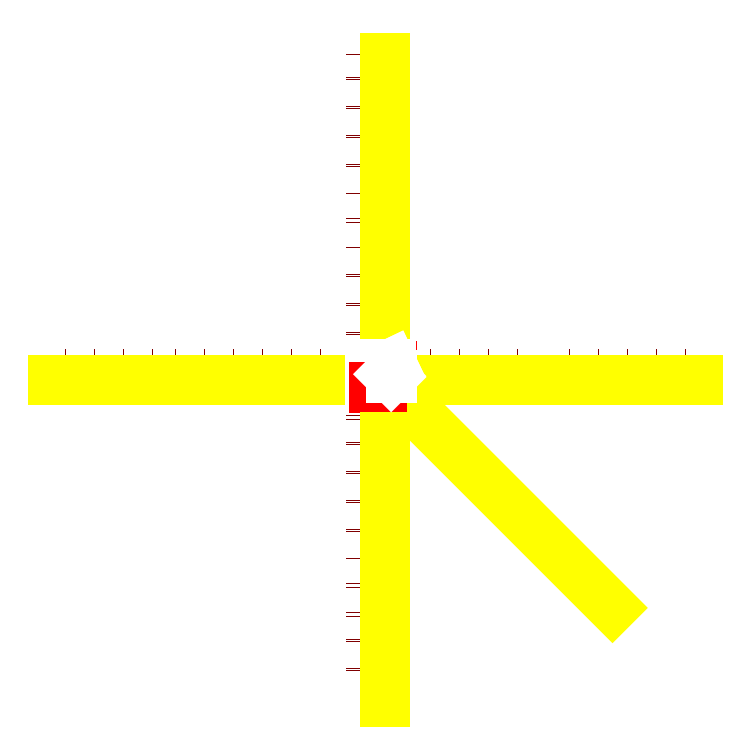
<metadata>
{"format":"dxf","ext":"dxf","renderer":"ezdxf+matplotlib","layout":"modelspace","background":"white","min_lineweight":24,"dpi":150}
</metadata>
<code>
0
SECTION
2
ENTITIES
0
XLINE
8
guide rulers
10
155.9
20
-155.9
30
0
11
1
21
0
31
0
0
XLINE
8
guide rulers
10
145
20
-9
30
0
11
1
21
0
31
0
0
LINE
8
guide rulers
10
-5060
20
-4
30
0
11
4940
21
-4
31
0
0
LINE
8
guide rulers
10
-5132
20
-53.14
30
0
11
4868
21
-53.14
31
0
0
LINE
8
guide rulers
10
-5105
20
-69
30
0
11
4895
21
-69
31
0
0
LINE
8
guide rulers
10
-60
20
-4942
30
0
11
-60
21
5058
31
0
0
LINE
8
guide rulers
10
-3.062e-13
20
-4942
30
0
11
3.062e-13
21
5058
31
0
0
LINE
8
guide rulers
10
60
20
-4942
30
0
11
60
21
5058
31
0
0
LINE
8
guide rulers
10
-120
20
-5005
30
0
11
-120
21
4995
31
0
0
LINE
8
guide rulers
10
-110
20
-5030
30
0
11
-110
21
4970
31
0
0
LINE
8
guide rulers
10
-100
20
-5030
30
0
11
-100
21
4970
31
0
0
LINE
8
guide rulers
10
-20
20
-5030
30
0
11
-20
21
4970
31
0
0
LINE
8
guide rulers
10
-10
20
-5030
30
0
11
-10
21
4970
31
0
0
XLINE
8
guide rulers
10
-125
20
1
30
0
11
1
21
0
31
0
0
XLINE
8
guide rulers
10
12
20
110
30
0
11
1
21
0
31
0
0
XLINE
8
guide rulers
10
-60
20
115
30
0
11
1
21
0
31
0
0
XLINE
8
guide rulers
10
140
20
-70
30
0
11
0
21
1
31
0
0
XLINE
8
guide rulers
10
100
20
-140
30
0
11
1
21
0
31
0
0
XLINE
8
guide rulers
10
200
20
-45
30
0
11
0
21
1
31
0
0
XLINE
8
guide rulers
10
70
20
-200
30
0
11
1
21
0
31
0
0
XLINE
8
guide rulers
10
205
20
-35
30
0
11
0
21
1
31
0
0
XLINE
8
guide rulers
10
194
20
-205
30
0
11
1
21
0
31
0
0
XLINE
8
guide rulers
10
142
20
1.5
30
0
11
0
21
1
31
0
0
XLINE
8
guide rulers
10
147
20
-19
30
0
11
0
21
1
31
0
0
XLINE
8
guide rulers
10
136
20
-142
30
0
11
1
21
0
31
0
0
XLINE
8
guide rulers
10
147
20
-147
30
0
11
1
21
0
31
0
0
XLINE
8
guide rulers
10
220
20
55
30
0
11
0
21
1
31
0
0
XLINE
8
guide rulers
10
220
20
-220
30
0
11
1
21
0
31
0
0
XLINE
8
guide rulers
10
-10
20
120
30
0
11
1
21
0
31
0
0
XLINE
8
guide rulers
10
208
20
58
30
0
11
0
21
1
31
0
0
XLINE
8
guide rulers
10
212.5
20
-208
30
0
11
1
21
0
31
0
0
XLINE
8
guide rulers
10
-2
20
58
30
0
11
0
21
1
31
0
0
XLINE
8
guide rulers
10
-118
20
58
30
0
11
0
21
1
31
0
0
XLINE
8
guide rulers
10
-115
20
59.5
30
0
11
0
21
1
31
0
0
XLINE
8
guide rulers
10
-5
20
59.5
30
0
11
0
21
1
31
0
0
XLINE
8
guide rulers
10
181.2
20
153
30
0
11
1
21
0
31
0
0
XLINE
8
guide rulers
10
-122
20
140.5
30
0
11
0
21
1
31
0
0
XLINE
8
guide rulers
10
2
20
140.5
30
0
11
0
21
1
31
0
0
XLINE
8
guide rulers
10
-3
20
122
30
0
11
1
21
0
31
0
0
XLINE
8
guide rulers
10
205
20
150.9
30
0
11
1
21
0
31
0
0
XLINE
8
guide rulers
10
155.9
20
-10
30
0
11
0
21
1
31
0
0
XLINE
8
guide rulers
10
170
20
-10
30
0
11
0
21
1
31
0
0
XLINE
8
guide rulers
10
170
20
-170
30
0
11
1
21
0
31
0
0
LINE
8
0
10
-60
20
0
30
0
11
-60
21
116
31
0
0
LINE
8
0
10
-60
20
116
30
0
11
60
21
116
31
0
0
LINE
8
0
10
60
20
116
30
0
11
60
21
0
31
0
0
LINE
8
0
10
60
20
0
30
0
11
-60
21
0
31
0
0
LINE
8
0
10
-60
20
0
30
0
11
-60
21
-4
31
0
0
LINE
8
0
10
-60
20
-4
30
0
11
60
21
-4
31
0
0
LINE
8
0
10
60
20
-4
30
0
11
60
21
0
31
0
0
LINE
8
0
10
0
20
0
30
0
11
0
21
116
31
0
0
LINE
8
0
10
205
20
116
30
0
11
220
21
116
31
0
0
LINE
8
0
10
220
20
116
30
0
11
220
21
0
31
0
0
LINE
8
0
10
220
20
0
30
0
11
205
21
0
31
0
0
LINE
8
0
10
205
20
0
30
0
11
205
21
116
31
0
0
LINE
8
0
10
220
20
0
30
0
11
220
21
-4
31
0
0
LINE
8
0
10
220
20
-4
30
0
11
200
21
-4
31
0
0
LINE
8
0
10
200
20
-4
30
0
11
200
21
0
31
0
0
LINE
8
0
10
200
20
0
30
0
11
205
21
0
31
0
0
LINE
8
0
10
208
20
116
30
0
11
208
21
0
31
0
0
LINE
8
0
10
60
20
-220
30
0
11
60
21
-200
31
0
0
LINE
8
0
10
60
20
-200
30
0
11
-60
21
-200
31
0
0
LINE
8
0
10
-60
20
-200
30
0
11
-60
21
-220
31
0
0
LINE
8
0
10
-60
20
-220
30
0
11
60
21
-220
31
0
0
LINE
8
0
10
60
20
-205
30
0
11
-60
21
-205
31
0
0
LINE
8
0
10
-1.42e-14
20
-208
30
0
11
-1.7e-14
21
-220
31
0
0
LINE
8
axes
10
-5040
20
-100
30
0
11
4960
21
-100
31
0
0
LINE
8
axes
10
100
20
-5100
30
0
11
100
21
4900
31
0
0
LINE
8
axes
10
100
20
-100
30
0
11
3636
21
-3636
31
0
0
MTEXT
8
axes
10
91.58
20
-108.8
30
0
40
10
41
0
71
3
72
1
1
\C2;underside
7
textstyle0
50
0
73
2
44
1
0
MTEXT
8
axes
10
91.58
20
-78.79
30
0
40
10
41
0
71
3
72
1
1
\C2;front
7
textstyle1
50
0
73
2
44
1
0
MTEXT
8
axes
10
111.6
20
-78.79
30
0
40
10
41
0
71
1
72
1
1
\C2;side
7
textstyle2
50
0
73
2
44
1
0
LINE
8
window_box
10
0
20
-4
30
0
11
-120
21
-4
31
0
0
LINE
8
window_box
10
-120
20
-4
30
0
11
-120
21
-9
31
0
0
LINE
8
window_box
10
-120
20
-9
30
0
11
0
21
-9
31
0
0
LINE
8
window_box
10
0
20
-9
30
0
11
0
21
-4
31
0
0
LINE
8
window_box
10
-110
20
-9
30
0
11
-110
21
-53.14
31
0
0
LINE
8
window_box
10
-110
20
-53.14
30
0
11
-100
21
-53.14
31
0
0
LINE
8
window_box
10
-100
20
-53.14
30
0
11
-100
21
-9
31
0
0
LINE
8
window_box
10
-10
20
-9
30
0
11
-10
21
-53.14
31
0
0
LINE
8
window_box
10
-10
20
-53.14
30
0
11
-20
21
-53.14
31
0
0
LINE
8
window_box
10
-20
20
-53.14
30
0
11
-20
21
-9
31
0
0
LINE
8
window_box
10
-110
20
-53.14
30
0
11
-110
21
-69
31
0
0
LINE
8
window_box
10
-110
20
-69
30
0
11
-100
21
-69
31
0
0
LINE
8
window_box
10
-100
20
-69
30
0
11
-100
21
-53.14
31
0
0
LINE
8
window_box
10
-20
20
-53.14
30
0
11
-20
21
-69
31
0
0
LINE
8
window_box
10
-20
20
-69
30
0
11
-10
21
-69
31
0
0
LINE
8
window_box
10
-10
20
-69
30
0
11
-10
21
-53.14
31
0
0
LINE
8
window_box
10
-118
20
-4
30
0
11
-118
21
112
31
0
0
LINE
8
window_box
10
-118
20
110
30
0
11
-115
21
110
31
0
0
LINE
8
window_box
10
-113
20
110
30
0
11
-113
21
1
31
0
0
LINE
8
window_box
10
-2
20
-4
30
0
11
-2
21
112
31
0
0
LINE
8
window_box
10
-2
20
110
30
0
11
-5
21
110
31
0
0
LINE
8
window_box
10
-7
20
110
30
0
11
-7
21
1
31
0
0
LINE
8
window_box
10
-118
20
112
30
0
11
-118
21
115
31
0
0
LINE
8
window_box
10
-118
20
115
30
0
11
-2
21
115
31
0
0
LINE
8
window_box
10
-2
20
115
30
0
11
-2
21
112
31
0
0
LINE
8
window_box
10
-115
20
110
30
0
11
-5
21
110
31
0
0
LINE
8
window_box
10
-118
20
115
30
0
11
-120
21
115
31
0
0
LINE
8
window_box
10
0
20
115
30
0
11
-2
21
115
31
0
0
LINE
8
window_box
10
-118
20
1
30
0
11
-115
21
1
31
0
0
LINE
8
window_box
10
-115
20
1
30
0
11
-5
21
1
31
0
0
LINE
8
window_box
10
-5
20
1
30
0
11
-2
21
1
31
0
0
HATCH
8
window_box
10
0
20
0
30
0
210
0
220
0
230
1
2
ANSI37
70
0
71
0
91
1
92
1
93
4
72
1
10
-113
20
1
11
-7
21
1
72
1
10
-7
20
1
11
-7
21
110
72
1
10
-7
20
110
11
-113
21
110
72
1
10
-113
20
110
11
-113
21
1
97
0
75
0
76
1
52
45
41
1
77
0
78
1
53
45
43
0
44
0
45
-0.08839
46
0.08839
79
0
98
0
0
LINE
8
window_box
10
200
20
-49
30
0
11
200
21
-39
31
0
0
LINE
8
window_box
10
200
20
-39
30
0
11
170
21
-9
31
0
0
LINE
8
window_box
10
170
20
-9
30
0
11
160
21
-9
31
0
0
LINE
8
window_box
10
200
20
-9
30
0
11
200
21
-69
31
0
0
LINE
8
window_box
10
200
20
-69
30
0
11
205
21
-69
31
0
0
LINE
8
window_box
10
205
20
-69
30
0
11
205
21
-9
31
0
0
LINE
8
window_box
10
205
20
-9
30
0
11
200
21
-9
31
0
0
LINE
8
window_box
10
140
20
-9
30
0
11
205
21
-9
31
0
0
LINE
8
window_box
10
205
20
-4
30
0
11
140
21
-4
31
0
0
LINE
8
window_box
10
140
20
-4
30
0
11
140
21
-9
31
0
0
LINE
8
window_box
10
142
20
-4
30
0
11
142
21
-1
31
0
0
LINE
8
window_box
10
142
20
1
30
0
11
147
21
1
31
0
0
LINE
8
window_box
10
147
20
1
30
0
11
147
21
-4
31
0
0
LINE
8
window_box
10
142
20
115
30
0
11
145
21
115
31
0
0
LINE
8
window_box
10
147
20
115
30
0
11
147
21
110
31
0
0
LINE
8
window_box
10
147
20
110
30
0
11
142
21
110
31
0
0
LINE
8
window_box
10
142
20
112
30
0
11
142
21
115
31
0
0
LINE
8
window_box
10
147
20
1
30
0
11
205
21
1
31
0
0
LINE
8
window_box
10
142
20
-1
30
0
11
142
21
112
31
0
0
LINE
8
window_box
10
147
20
110
30
0
11
147
21
1
31
0
0
LINE
8
window_box
10
200
20
1
30
0
11
200
21
110
31
0
0
LINE
8
window_box
10
205
20
112
30
0
11
205
21
-4
31
0
0
LINE
8
window_box
10
145
20
115
30
0
11
205
21
115
31
0
0
LINE
8
window_box
10
205
20
115
30
0
11
205
21
112
31
0
0
LINE
8
window_box
10
200
20
110
30
0
11
147
21
110
31
0
0
LINE
8
window_box
10
200
20
110
30
0
11
205
21
110
31
0
0
HATCH
8
window_box
10
0
20
0
30
0
210
0
220
0
230
1
2
ANSI37
70
0
71
0
91
1
92
1
93
4
72
1
10
147
20
1
11
200
21
1
72
1
10
200
20
1
11
200
21
110
72
1
10
200
20
110
11
147
21
110
72
1
10
147
20
110
11
147
21
1
97
0
75
0
76
1
52
45
41
1
77
0
78
1
53
45
43
0
44
0
45
-0.08839
46
0.08839
79
0
98
0
0
LINE
8
window_box
10
-120
20
120
30
0
11
0
21
120
31
0
0
LINE
8
window_box
10
0
20
120
30
0
11
2
21
120
31
0
0
LINE
8
window_box
10
2
20
153
30
0
11
-122
21
153
31
0
0
LINE
8
window_box
10
-122
20
120
30
0
11
-120
21
120
31
0
0
LINE
8
window_box
10
142
20
115
30
0
11
140
21
115
31
0
0
LINE
8
window_box
10
140
20
115
30
0
11
140
21
120.1
31
0
0
LINE
8
window_box
10
140
20
119.9
30
0
11
205
21
119.9
31
0
0
LINE
8
window_box
10
205
20
119.9
30
0
11
205
21
115
31
0
0
LINE
8
window_box
10
205
20
150.9
30
0
11
205
21
119.9
31
0
0
LINE
8
window_box
10
205
20
150.9
30
0
11
140
21
119.9
31
0
0
LINE
8
window_box
10
140
20
119.9
30
0
11
140
21
121.9
31
0
0
LINE
8
window_box
10
140
20
121.9
30
0
11
205
21
152.9
31
0
0
LINE
8
window_box
10
205
20
152.9
30
0
11
205
21
150.9
31
0
0
LINE
8
window_box
10
-122
20
122
30
0
11
2
21
122
31
0
0
LINE
8
window_box
10
-122
20
120
30
0
11
-122
21
122
31
0
0
LINE
8
window_box
10
-122
20
122
30
0
11
-122
21
153
31
0
0
LINE
8
window_box
10
2
20
153
30
0
11
2
21
122
31
0
0
LINE
8
window_box
10
2
20
122
30
0
11
2
21
120
31
0
0
HATCH
8
window_box
10
0
20
0
30
0
210
0
220
0
230
1
2
ANSI32
70
0
71
0
91
1
92
1
93
4
72
1
10
2
20
153
11
-122
21
153
72
1
10
-122
20
153
11
-122
21
122
72
1
10
-122
20
122
11
2
21
122
72
1
10
2
20
122
11
2
21
153
97
0
75
0
76
1
52
45
41
1
77
0
78
1
53
45
43
0
44
0
45
-0.08839
46
0.08839
79
0
98
0
0
LINE
8
window_box
10
205
20
-9
30
0
11
205
21
-8
31
0
0
LINE
8
window_box
10
205
20
-8
30
0
11
205
21
-4
31
0
0
LINE
8
window_box
10
-120
20
115
30
0
11
-120
21
120
31
0
0
LINE
8
window_box
10
0
20
115
30
0
11
0
21
120
31
0
0
LINE
8
window_box
10
-120
20
-205
30
0
11
-120
21
-140
31
0
0
LINE
8
window_box
10
-120
20
-140
30
0
11
-1.21e-14
21
-140
31
0
0
LINE
8
window_box
10
-20
20
-200
30
0
11
-20
21
-205
31
0
0
LINE
8
window_box
10
-10
20
-205
30
0
11
-10
21
-200
31
0
0
LINE
8
window_box
10
-110
20
-205
30
0
11
-110
21
-200
31
0
0
LINE
8
window_box
10
-110
20
-200
30
0
11
-100
21
-200
31
0
0
LINE
8
window_box
10
-100
20
-200
30
0
11
-100
21
-205
31
0
0
LINE
8
window_box
10
-10
20
-155.9
30
0
11
-10
21
-200
31
0
0
LINE
8
window_box
10
-10
20
-155.9
30
0
11
-20
21
-155.9
31
0
0
LINE
8
window_box
10
-20
20
-155.9
30
0
11
-20
21
-200
31
0
0
LINE
8
window_box
10
-100
20
-200
30
0
11
-100
21
-155.9
31
0
0
LINE
8
window_box
10
-100
20
-155.9
30
0
11
-110
21
-155.9
31
0
0
LINE
8
window_box
10
-110
20
-155.9
30
0
11
-110
21
-200
31
0
0
LINE
8
window_box
10
-120
20
-140
30
0
11
-122
21
-140
31
0
0
LINE
8
window_box
10
-122
20
-140
30
0
11
-122
21
-205
31
0
0
LINE
8
window_box
10
-122
20
-205
30
0
11
-120
21
-205
31
0
0
LINE
8
window_box
10
-1.21e-14
20
-140
30
0
11
2
21
-140
31
0
0
LINE
8
window_box
10
-20
20
-200
30
0
11
-10
21
-200
31
0
0
LINE
8
window_box
10
-1.21e-14
20
-140
30
0
11
-1.61e-14
21
-205
31
0
0
LINE
8
window_box
10
-1.61e-14
20
-205
30
0
11
-120
21
-205
31
0
0
LINE
8
window_box
10
2
20
-140
30
0
11
2
21
-205
31
0
0
LINE
8
window_box
10
2
20
-205
30
0
11
-1.61e-14
21
-205
31
0
0
LINE
8
0
10
-60
20
-208
30
0
11
60
21
-208
31
0
0
DIMENSION
8
dimensions
10
-122
20
180
30
0
11
-60
21
182.8
31
0
70
0
71
8
72
2
74
0
75
0
41
1
42
0
1

3
Standard
13
-122
23
137.5
33
0
14
2
24
137.5
34
0
50
0
0
DIMENSION
8
dimensions
10
135.1
20
129.9
30
0
11
166.3
21
148.8
31
0
70
1
71
8
72
2
74
0
75
0
41
1
42
0
1

3
Standard
13
140
23
120.1
33
0
14
205
24
152.9
34
0
0
DIMENSION
8
dimensions
10
161.1
20
130
30
0
11
176.2
21
128.1
31
0
70
2
71
8
72
2
74
0
75
0
41
1
42
0
1

3
Standard
13
140.1
23
120
33
0
14
163.3
24
120
34
0
15
140.1
25
120
35
0
16
173.6
26
126.7
36
0
0
DIMENSION
8
dimensions
10
205
20
136.7
30
0
11
195.1
21
135.3
31
0
70
2
71
8
72
2
74
0
75
0
41
1
42
0
1

3
Standard
13
205
23
150.9
33
0
14
192.1
24
144.8
34
0
15
205
25
150.9
35
0
16
193.1
26
133.3
36
0
0
DIMENSION
8
dimensions
10
230
20
110
30
0
11
227.2
21
55.5
31
0
70
0
71
8
72
2
74
0
75
0
41
1
42
0
1

3
Standard
13
202.5
23
110
33
0
14
176
24
1
34
0
50
90
0
DIMENSION
8
dimensions
10
20
20
116
30
0
11
17.19
21
58
31
0
70
0
71
8
72
2
74
0
75
0
41
1
42
0
1

3
Standard
13
0
23
116
33
0
14
0
24
0
34
0
50
90
0
DIMENSION
8
dimensions
10
230
20
153
30
0
11
227.2
21
136.5
31
0
70
0
71
8
72
2
74
0
75
0
41
1
42
0
1

3
Standard
13
205
23
153
33
0
14
205
24
120
34
0
50
90
0
DIMENSION
8
dimensions
10
230
20
115
30
0
11
227.2
21
112.5
31
0
70
0
71
8
72
2
74
0
75
0
41
1
42
0
1

3
Standard
13
175
23
115
33
0
14
173.5
24
110
34
0
50
90
0
DIMENSION
8
dimensions
10
230
20
1
30
0
11
227.2
21
-1.5
31
0
70
0
71
8
72
2
74
0
75
0
41
1
42
0
1

3
Standard
13
176
23
1
33
0
14
172.5
24
-4
34
0
50
90
0
DIMENSION
8
dimensions
10
230
20
-9
30
0
11
227.2
21
-39
31
0
70
0
71
8
72
2
74
0
75
0
41
1
42
0
1

3
Standard
13
201.6
23
-9
33
0
14
202.5
24
-69
34
0
50
90
0
DIMENSION
8
dimensions
10
200
20
-30
30
0
11
202.5
21
-27.19
31
0
70
0
71
8
72
2
74
0
75
0
41
1
42
0
1

3
Standard
13
200
23
-39
33
0
14
205
24
-39
34
0
50
0
0
DIMENSION
8
dimensions
10
175
20
-4
30
0
11
172.2
21
-6.5
31
0
70
0
71
8
72
2
74
0
75
0
41
1
42
0
1

3
Standard
13
172.5
23
-4
33
0
14
172.5
24
-9
34
0
50
90
0
DIMENSION
8
dimensions
10
142
20
59
30
0
11
144.5
21
61.81
31
0
70
0
71
8
72
2
74
0
75
0
41
1
42
0
1

3
Standard
13
142
23
55.5
33
0
14
147
24
55.5
34
0
50
0
0
DIMENSION
8
dimensions
10
200
20
59
30
0
11
202.5
21
61.81
31
0
70
0
71
8
72
2
74
0
75
0
41
1
42
0
1

3
Standard
13
200
23
55.5
33
0
14
205
24
54
34
0
50
0
0
DIMENSION
8
dimensions
10
140
20
167
30
0
11
172.5
21
169.8
31
0
70
0
71
8
72
2
74
0
75
0
41
1
42
0
1

3
Standard
13
140
23
117.5
33
0
14
205
24
117.5
34
0
50
0
0
DIMENSION
8
dimensions
10
147
20
-70
30
0
11
173.5
21
-67.19
31
0
70
0
71
8
72
2
74
0
75
0
41
1
42
0
1

3
Standard
13
147
23
55.5
33
0
14
200
24
55.5
34
0
50
0
0
DIMENSION
8
dimensions
10
142
20
143.7
30
0
11
141
21
146.5
31
0
70
0
71
8
72
2
74
0
75
0
41
1
42
0
1

3
Standard
13
142
23
55.5
33
0
14
140
24
117.5
34
0
50
0
0
DIMENSION
8
dimensions
10
-120
20
173
30
0
11
-60
21
175.8
31
0
70
0
71
8
72
2
74
0
75
0
41
1
42
0
1

3
Standard
13
-120
23
117.5
33
0
14
0
24
117.5
34
0
50
0
0
DIMENSION
8
dimensions
10
-118
20
166
30
0
11
-60
21
168.8
31
0
70
0
71
8
72
2
74
0
75
0
41
1
42
0
1

3
Standard
13
-118
23
113.5
33
0
14
-2
24
113.5
34
0
50
0
0
DIMENSION
8
dimensions
10
-113
20
159
30
0
11
-60
21
161.8
31
0
70
0
71
8
72
2
74
0
75
0
41
1
42
0
1

3
Standard
13
-113
23
55.5
33
0
14
-7
24
55.5
34
0
50
0
0
DIMENSION
8
dimensions
10
-70
20
120
30
0
11
-72.81
21
117.5
31
0
70
0
71
8
72
2
74
0
75
0
41
1
42
0
1

3
Standard
13
-60
23
120
33
0
14
-60
24
115
34
0
50
90
0
DIMENSION
8
dimensions
10
-63
20
115
30
0
11
-65.81
21
112.5
31
0
70
0
71
8
72
2
74
0
75
0
41
1
42
0
1

3
Standard
13
-60
23
115
33
0
14
-60
24
110
34
0
50
90
0
DIMENSION
8
dimensions
10
-118
20
60
30
0
11
-115.5
21
62.81
31
0
70
0
71
8
72
2
74
0
75
0
41
1
42
0
1

3
Standard
13
-118
23
54
33
0
14
-113
24
55.5
34
0
50
0
0
DIMENSION
8
dimensions
10
-7
20
60
30
0
11
-4.5
21
62.81
31
0
70
0
71
8
72
2
74
0
75
0
41
1
42
0
1

3
Standard
13
-7
23
55.5
33
0
14
-2
24
54
34
0
50
0
0
DIMENSION
8
dimensions
10
10
20
110
30
0
11
7.188
21
55.5
31
0
70
0
71
8
72
2
74
0
75
0
41
1
42
0
1

3
Standard
13
-60
23
110
33
0
14
-60
24
1
34
0
50
90
0
DIMENSION
8
dimensions
10
-68
20
1
30
0
11
-70.81
21
-1.5
31
0
70
0
71
8
72
2
74
0
75
0
41
1
42
0
1

3
Standard
13
-60
23
1
33
0
14
-60
24
-4
34
0
50
90
0
DIMENSION
8
dimensions
10
-61
20
-4
30
0
11
-63.81
21
-6.5
31
0
70
0
71
8
72
2
74
0
75
0
41
1
42
0
1

3
Standard
13
-60
23
-4
33
0
14
-60
24
-9
34
0
50
90
0
DIMENSION
8
dimensions
10
10
20
-9
30
0
11
7.188
21
-31.07
31
0
70
0
71
8
72
2
74
0
75
0
41
1
42
0
1

3
Standard
13
-45.07
23
-9
33
0
14
-15
24
-53.14
34
0
50
90
0
DIMENSION
8
dimensions
10
20
20
0
30
0
11
17.19
21
-2
31
0
70
0
71
8
72
2
74
0
75
0
41
1
42
0
1

3
Standard
13
0
23
0
33
0
14
0
24
-4
34
0
50
90
0
DIMENSION
8
dimensions
10
10
20
-140
30
0
11
7.187
21
-172.5
31
0
70
0
71
8
72
2
74
0
75
0
41
1
42
0
1

3
Standard
13
-60
23
-140
33
0
14
-60
24
-205
34
0
50
90
0
DIMENSION
8
dimensions
10
-93
20
-155.9
30
0
11
-95.81
21
-177.9
31
0
70
0
71
8
72
2
74
0
75
0
41
1
42
0
1

3
Standard
13
-105
23
-155.9
33
0
14
-105
24
-200
34
0
50
90
0
DIMENSION
8
dimensions
10
-93
20
-200
30
0
11
-95.81
21
-202.5
31
0
70
0
71
8
72
2
74
0
75
0
41
1
42
0
1

3
Standard
13
-105
23
-200
33
0
14
-60
24
-205
34
0
50
90
0
DIMENSION
8
dimensions
10
70
20
-205
30
0
11
67.19
21
-202.5
31
0
70
0
71
8
72
2
74
0
75
0
41
1
42
0
1

3
Standard
13
36.41
23
-205
33
0
14
70
24
-200
34
0
50
90
0
DIMENSION
8
dimensions
10
30
20
-205
30
0
11
27.19
21
-206.5
31
0
70
0
71
8
72
2
74
0
75
0
41
1
42
0
1

3
Standard
13
-1.42e-14
23
-205
33
0
14
-1.42e-14
24
-208
34
0
50
90
0
DIMENSION
8
dimensions
10
66
20
-208
30
0
11
63.19
21
-214
31
0
70
0
71
8
72
2
74
0
75
0
41
1
42
0
1

3
Standard
13
16.41
23
-208
33
0
14
-1.42e-14
24
-220
34
0
50
90
0
MTEXT
8
materials
10
-60
20
60
30
0
40
10
41
0
71
5
72
1
1
\H3;wire mesh
7
textstyle8
50
0
73
2
44
1
0
MTEXT
8
materials
10
170
20
60
30
0
40
10
41
0
71
5
72
1
1
\H3;wire mesh
7
textstyle9
50
0
73
2
44
1
0
MTEXT
8
materials
10
-115
20
60
30
0
40
3
41
0
71
5
72
1
1
2"x2" timber joist
7
textstyle10
50
90
73
2
44
1
0
MTEXT
8
materials
10
-4
20
60
30
0
40
3
41
0
71
5
72
1
1
2"x2" timber joist
7
textstyle11
50
90
73
2
44
1
0
MTEXT
8
materials
10
145
20
60
30
0
40
3
41
0
71
5
72
1
1
2"x2" timber joist
7
textstyle12
50
90
73
2
44
1
0
MTEXT
8
materials
10
203
20
60
30
0
40
3
41
0
71
5
72
1
1
2"x2" timber joist
7
textstyle13
50
90
73
2
44
1
0
MTEXT
8
materials
10
-60
20
112
30
0
40
3
41
0
71
5
72
1
1
2"x2" timber joist
7
textstyle14
50
0
73
2
44
1
0
MTEXT
8
materials
10
-63
20
-2
30
0
40
3
41
0
71
5
72
1
1
2"x2" timber joist
7
textstyle15
50
0
73
2
44
1
0
MTEXT
8
materials
10
175
20
112
30
0
40
3
41
0
71
5
72
1
1
2"x2" timber joist
7
textstyle3
50
0
73
2
44
1
0
MTEXT
8
materials
10
175
20
-2
30
0
40
3
41
0
71
5
72
1
1
2"x2" timber joist
7
textstyle4
50
0
73
2
44
1
0
MTEXT
8
materials
10
-60
20
138
30
0
40
3
41
0
71
5
72
1
1
prefab canopy
7
textstyle5
50
0
73
2
44
1
0
MTEXT
8
materials
10
185
20
131
30
0
40
3
41
0
71
5
72
1
1
prefab canopy
7
textstyle6
50
0
73
2
44
1
0
LINE
8
window_box
10
205
20
0
30
0
11
200
21
0
31
0
0
LINE
8
window_box
10
200
20
0
30
0
11
200
21
-4
31
0
0
MTEXT
8
dimensions
10
-100
20
200
30
0
40
6
41
0
71
5
72
1
1
All lengths in centimetres.
7
textstyle7
50
0
73
2
44
1
0
LINE
8
window_box
10
205
20
-43
30
0
11
197
21
-43
31
0
0
LINE
8
window_box
10
197
20
-43
30
0
11
197
21
-44
31
0
0
LINE
8
window_box
10
197
20
-44
30
0
11
205
21
-44
31
0
0
LINE
8
window_box
10
203
20
-4
30
0
11
203
21
-12
31
0
0
LINE
8
window_box
10
203
20
-12
30
0
11
202
21
-12
31
0
0
LINE
8
window_box
10
202
20
-12
30
0
11
202
21
-4
31
0
0
LINE
8
window_box
10
165
20
-4
30
0
11
165
21
-12
31
0
0
LINE
8
window_box
10
165
20
-12
30
0
11
166
21
-12
31
0
0
LINE
8
window_box
10
166
20
-12
30
0
11
166
21
-4
31
0
0
DIMENSION
8
dimensions
10
200
20
-45
30
0
11
192.6
21
-21.16
31
0
70
2
71
8
72
2
74
0
75
0
41
1
42
0
1

3
Standard
13
170
23
-9
33
0
14
200
24
-39
34
0
15
200
25
-44
35
0
16
199.4
26
-22.52
36
0
0
LINE
8
window_box
10
200
20
-53.14
30
0
11
155.9
21
-9
31
0
0
DIMENSION
8
dimensions
10
150.2
20
-14.65
30
0
11
174.3
21
-34.73
31
0
70
1
71
8
72
2
74
0
75
0
41
1
42
0
1

3
Standard
13
155.9
23
-9
33
0
14
200
24
-53.14
34
0
0
DIMENSION
8
dimensions
10
177.9
20
-31.07
30
0
11
179.5
21
-25.55
31
0
70
1
71
8
72
2
74
0
75
0
41
1
42
0
1

3
Standard
13
177.9
23
-31.07
33
0
14
185
24
-24
34
0
0
LINE
8
window_box
10
200
20
-19
30
0
11
210
21
-19
31
0
0
LINE
8
window_box
10
210
20
-19
30
0
11
210
21
-21
31
0
0
LINE
8
window_box
10
210
20
-21
30
0
11
200
21
-21
31
0
0
LINE
8
window_box
10
200
20
-59
30
0
11
210
21
-59
31
0
0
LINE
8
window_box
10
210
20
-59
30
0
11
210
21
-61
31
0
0
LINE
8
window_box
10
210
20
-61
30
0
11
200
21
-61
31
0
0
ENDSEC
0
EOF

</code>
